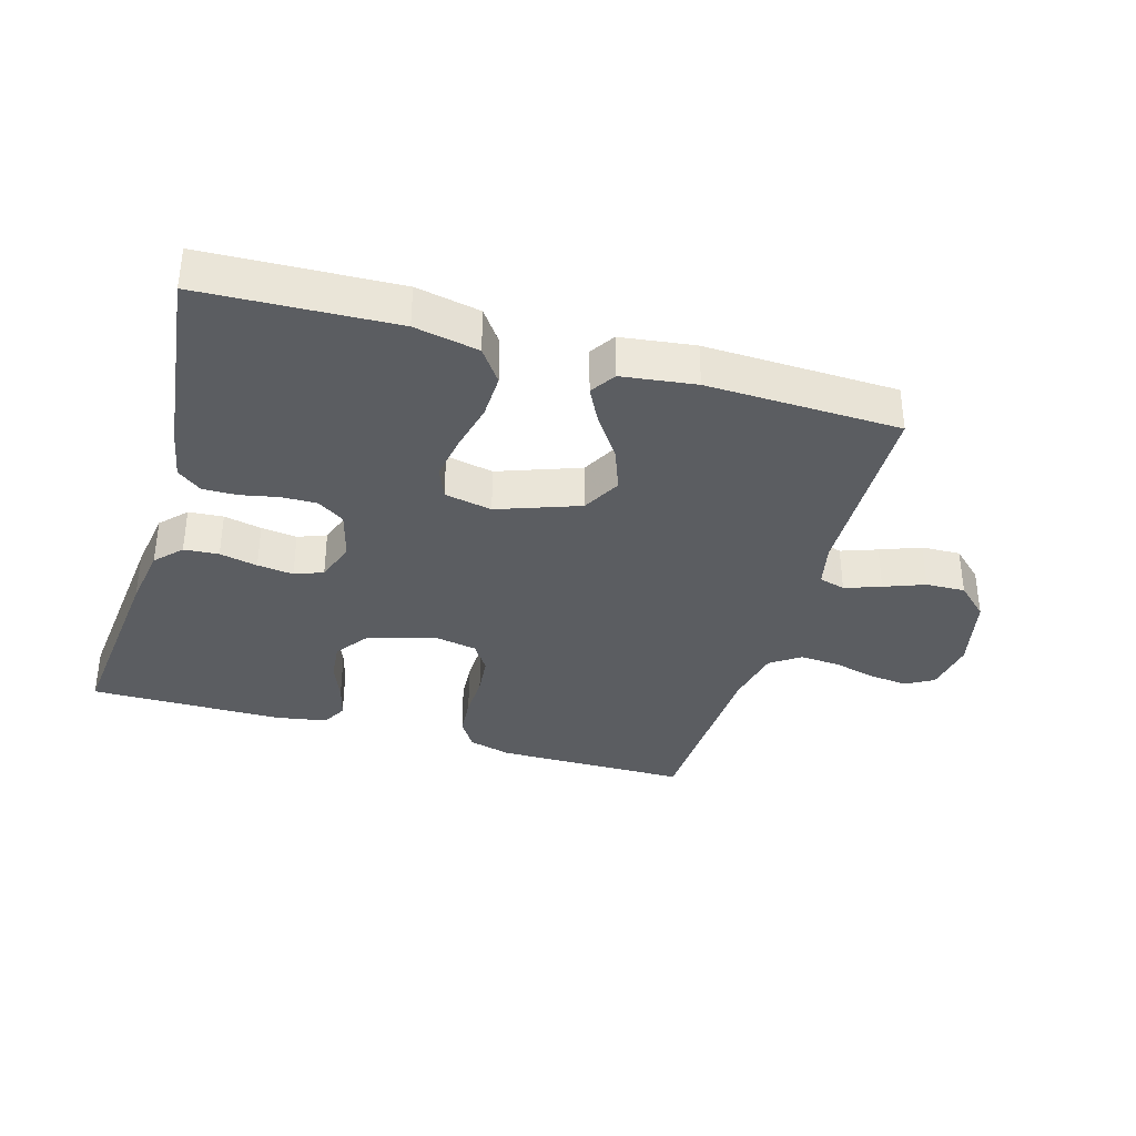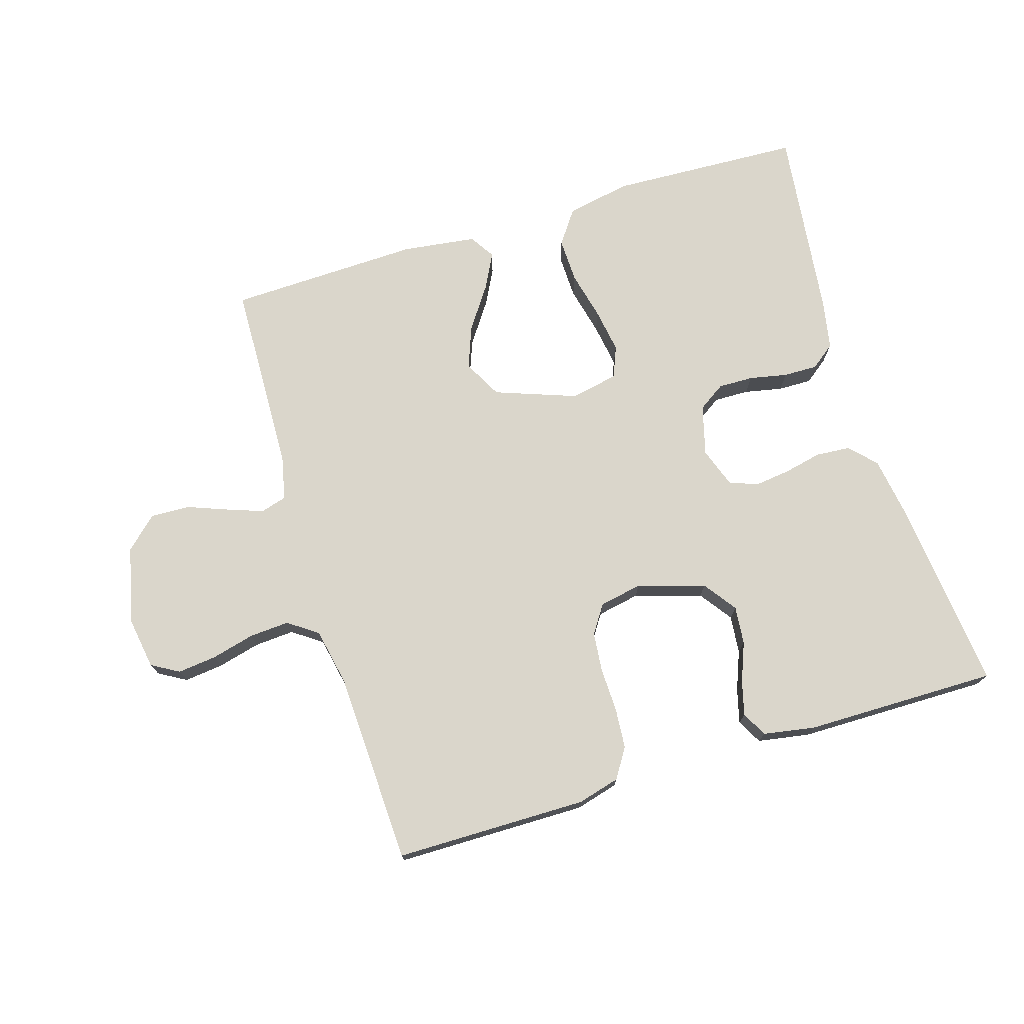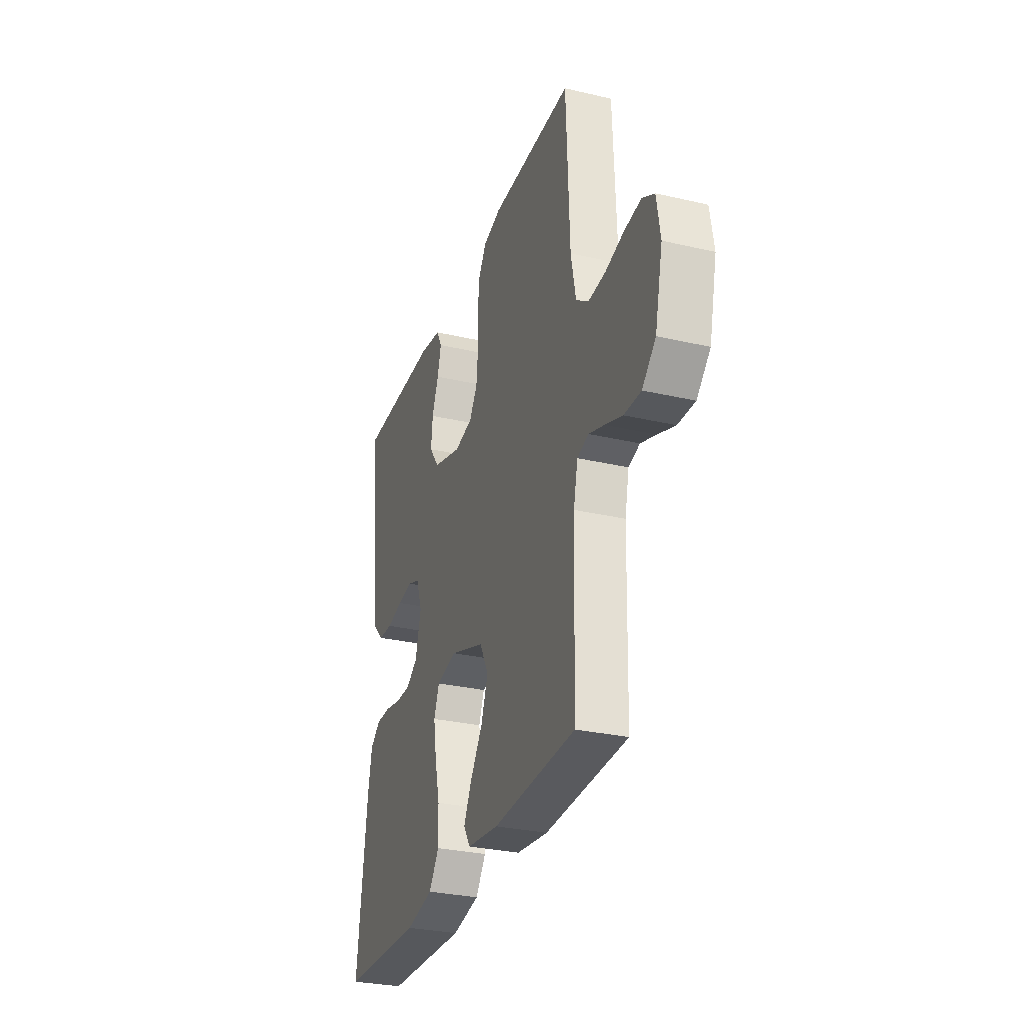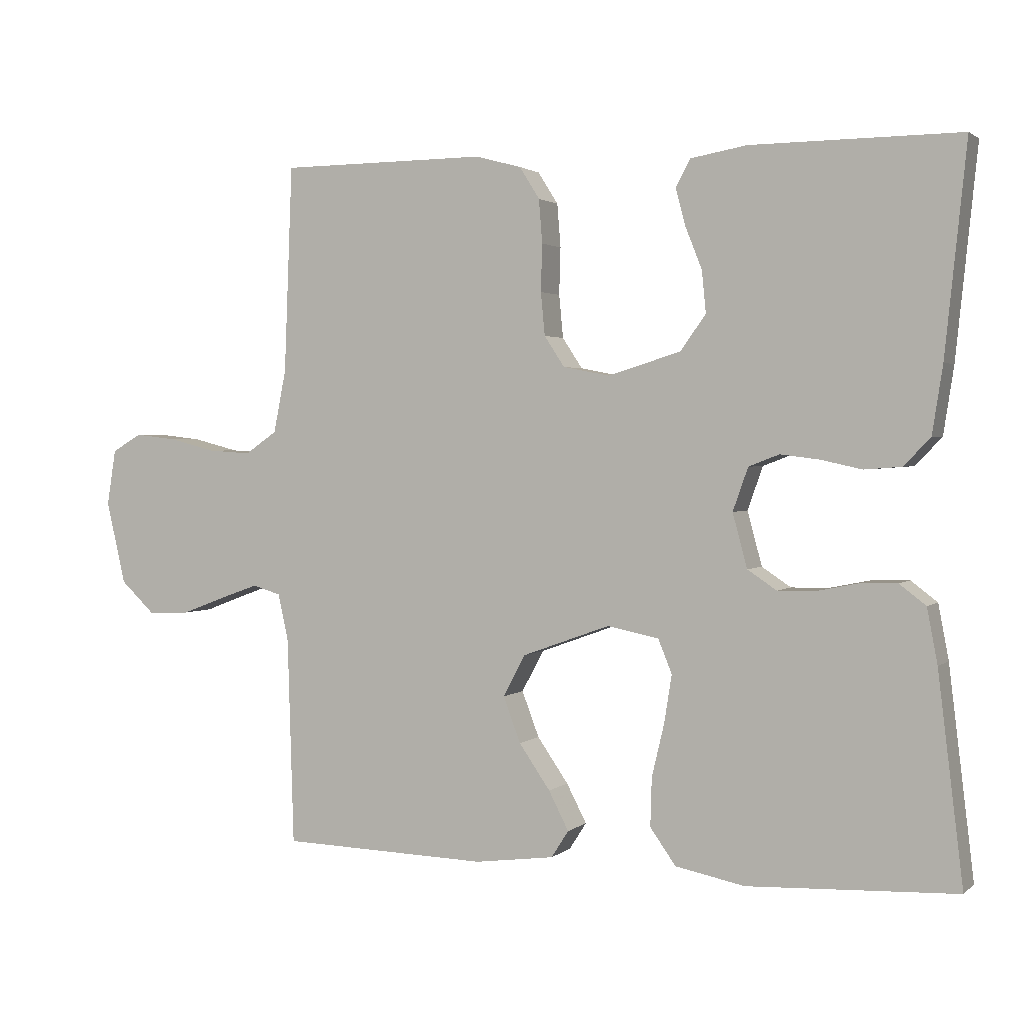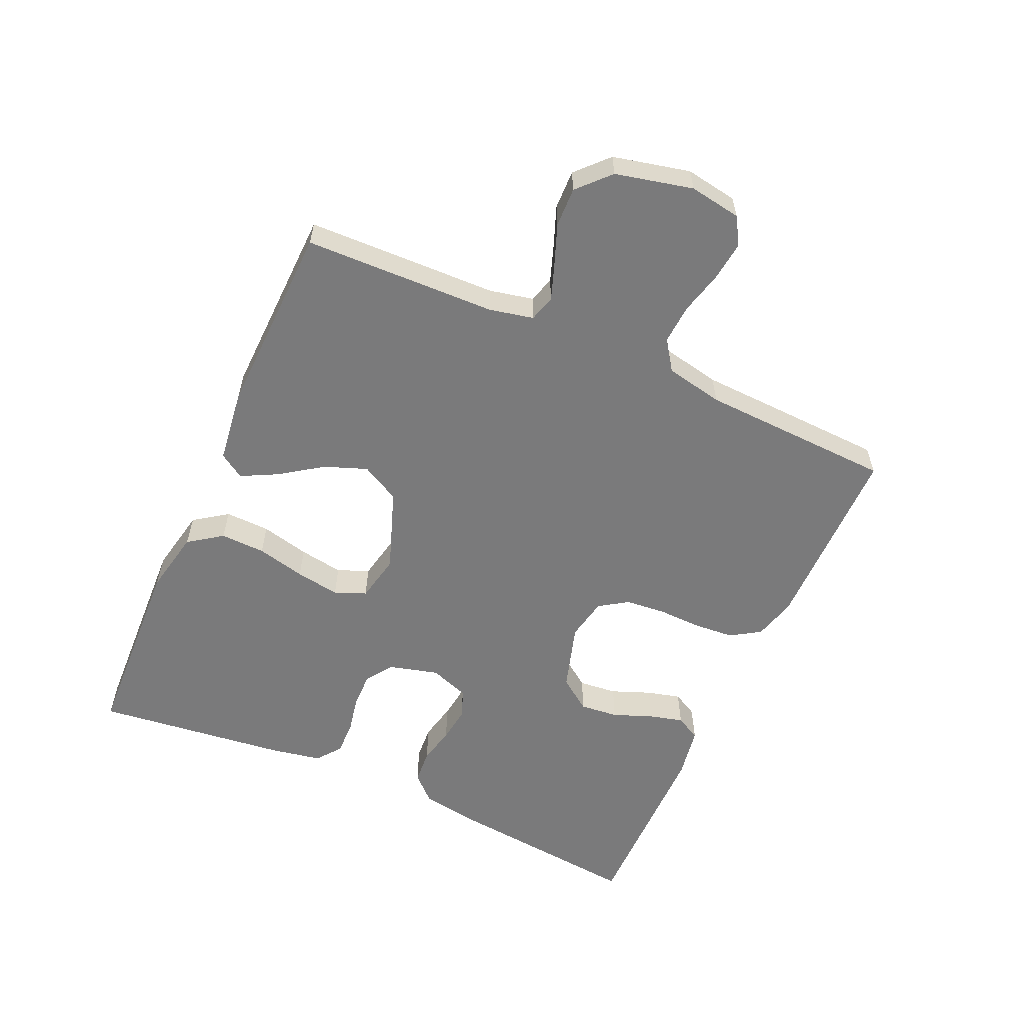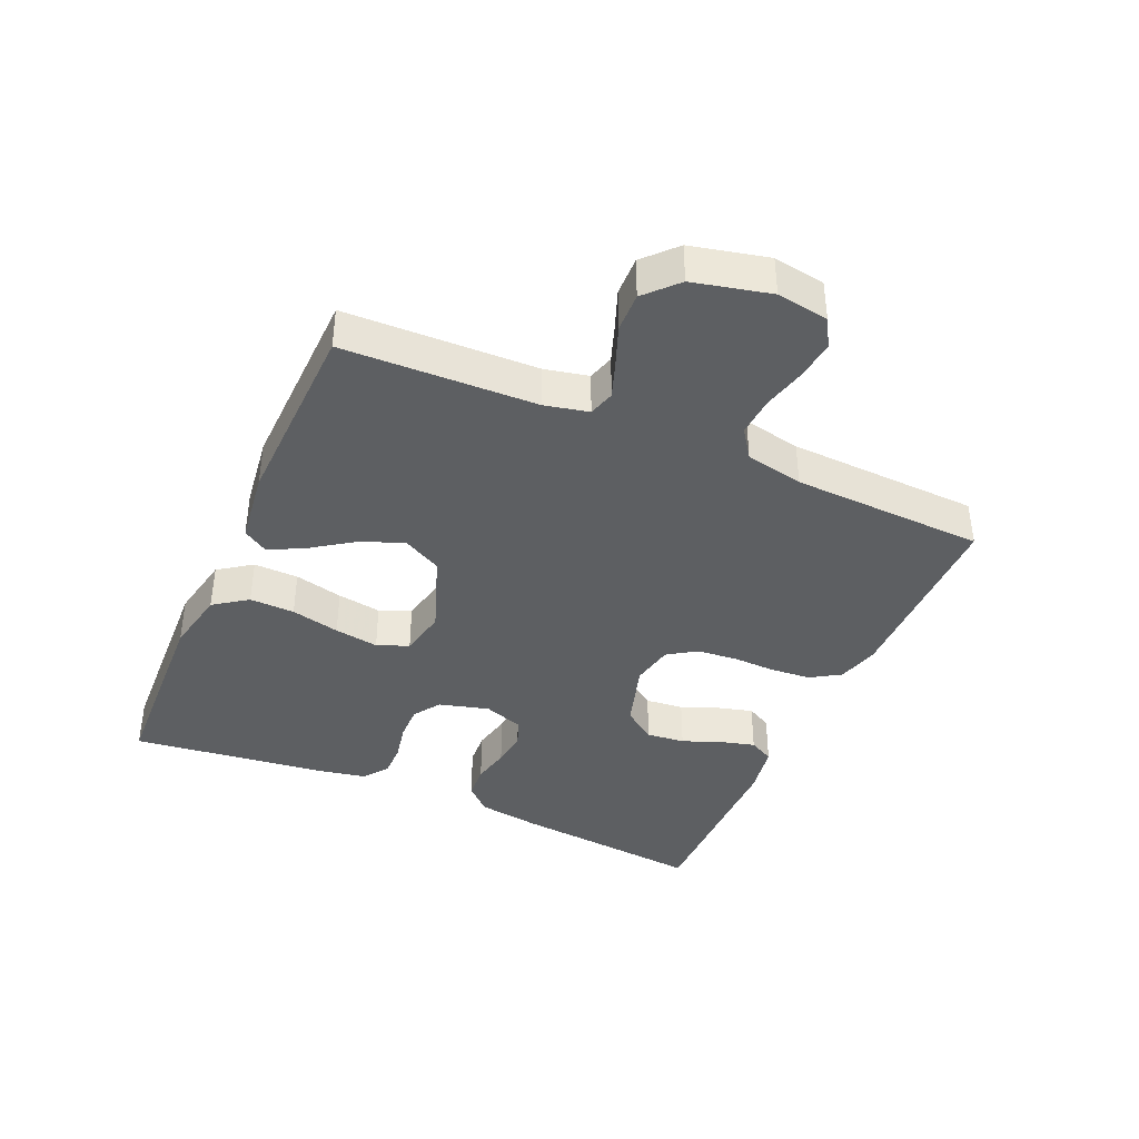
<metadata>
{"format":"obj","ext":"obj","renderer":"f3d","projection":"perspective","resolution":1024,"background":"white","views":[{"elev":-35.5,"azim":163.7,"up":"+Y"},{"elev":73.8,"azim":-17.0,"up":"+Y"},{"elev":-30.1,"azim":-108.7,"up":"+Z"},{"elev":1.9,"azim":22.9,"up":"+Z"},{"elev":-58.1,"azim":-114.2,"up":"+Y"},{"elev":-39.6,"azim":-113.7,"up":"+Y"}]}
</metadata>
<code>
v 0.5 0.07 -0.5
v 0.2 0.07 -0.513
v 0.1 0.07 -0.493
v 0.063 0.07 -0.441
v 0.065 0.07 -0.371
v 0.083 0.07 -0.295
v 0.094 0.07 -0.226
v 0.074 0.07 -0.177
v 0 0.07 -0.162
v -0.127 0.07 -0.208
v -0.159 0.07 -0.268
v -0.134 0.07 -0.334
v -0.089 0.07 -0.399
v -0.06 0.07 -0.455
v -0.085 0.07 -0.494
v -0.2 0.07 -0.509
v -0.5 0.07 -0.5
v -0.509 0.07 -0.2
v -0.524 0.07 -0.132
v -0.565 0.07 -0.12
v -0.621 0.07 -0.14
v -0.684 0.07 -0.164
v -0.745 0.07 -0.166
v -0.794 0.07 -0.12
v -0.822 0.07 0
v -0.809 0.07 0.081
v -0.766 0.07 0.106
v -0.705 0.07 0.099
v -0.638 0.07 0.082
v -0.576 0.07 0.078
v -0.53 0.07 0.11
v -0.512 0.07 0.2
v -0.5 0.07 0.5
v -0.2 0.07 0.502
v -0.134 0.07 0.484
v -0.105 0.07 0.438
v -0.1 0.07 0.375
v -0.102 0.07 0.307
v -0.096 0.07 0.245
v -0.067 0.07 0.201
v 0 0.07 0.188
v 0.105 0.07 0.22
v 0.142 0.07 0.271
v 0.136 0.07 0.331
v 0.112 0.07 0.392
v 0.098 0.07 0.445
v 0.119 0.07 0.484
v 0.2 0.07 0.498
v 0.5 0.07 0.5
v 0.469 0.07 0.2
v 0.454 0.07 0.103
v 0.416 0.07 0.063
v 0.362 0.07 0.059
v 0.303 0.07 0.072
v 0.247 0.07 0.079
v 0.203 0.07 0.062
v 0.181 0.07 0
v 0.202 0.07 -0.078
v 0.244 0.07 -0.106
v 0.299 0.07 -0.105
v 0.358 0.07 -0.093
v 0.411 0.07 -0.092
v 0.449 0.07 -0.121
v 0.464 0.07 -0.2
v 0.5 0 -0.5
v 0.2 0 -0.513
v 0.1 0 -0.493
v 0.063 0 -0.441
v 0.065 0 -0.371
v 0.083 0 -0.295
v 0.094 0 -0.226
v 0.074 0 -0.177
v 0 0 -0.162
v -0.127 0 -0.208
v -0.159 0 -0.268
v -0.134 0 -0.334
v -0.089 0 -0.399
v -0.06 0 -0.455
v -0.085 0 -0.494
v -0.2 0 -0.509
v -0.5 0 -0.5
v -0.509 0 -0.2
v -0.524 0 -0.132
v -0.565 0 -0.12
v -0.621 0 -0.14
v -0.684 0 -0.164
v -0.745 0 -0.166
v -0.794 0 -0.12
v -0.822 0 0
v -0.809 0 0.081
v -0.766 0 0.106
v -0.705 0 0.099
v -0.638 0 0.082
v -0.576 0 0.078
v -0.53 0 0.11
v -0.512 0 0.2
v -0.5 0 0.5
v -0.2 0 0.502
v -0.134 0 0.484
v -0.105 0 0.438
v -0.1 0 0.375
v -0.102 0 0.307
v -0.096 0 0.245
v -0.067 0 0.201
v 0 0 0.188
v 0.105 0 0.22
v 0.142 0 0.271
v 0.136 0 0.331
v 0.112 0 0.392
v 0.098 0 0.445
v 0.119 0 0.484
v 0.2 0 0.498
v 0.5 0 0.5
v 0.469 0 0.2
v 0.454 0 0.103
v 0.416 0 0.063
v 0.362 0 0.059
v 0.303 0 0.072
v 0.247 0 0.079
v 0.203 0 0.062
v 0.181 0 0
v 0.202 0 -0.078
v 0.244 0 -0.106
v 0.299 0 -0.105
v 0.358 0 -0.093
v 0.411 0 -0.092
v 0.449 0 -0.121
v 0.464 0 -0.2
f 4 5 6
f 3 4 6
f 2 3 6
f 1 2 6
f 64 1 6
f 63 64 6
f 62 63 6
f 61 62 6
f 60 61 6
f 59 60 6 7
f 58 59 7 8
f 57 58 8 9
f 56 57 9 10
f 52 53 54
f 51 52 54
f 50 51 54
f 49 50 54
f 48 49 54
f 47 48 54
f 46 47 54
f 45 46 54
f 44 45 54
f 43 44 54 55
f 42 43 55 56
f 36 37 38
f 35 36 38
f 34 35 38
f 33 34 38
f 32 33 38
f 31 32 38 39
f 30 31 39 40
f 27 28 29
f 26 27 29
f 25 26 29
f 24 25 29
f 23 24 29
f 22 23 29
f 21 22 29
f 20 21 29 30
f 30 40 41
f 20 30 41
f 19 20 41
f 16 17 18
f 15 16 18
f 14 15 18
f 13 14 18
f 12 13 18
f 11 12 18 19
f 42 56 10
f 41 42 10
f 19 41 10
f 10 11 19
f 70 69 68
f 70 68 67
f 70 67 66
f 70 66 65
f 70 65 128
f 70 128 127
f 70 127 126
f 70 126 125
f 70 125 124
f 71 70 124 123
f 72 71 123 122
f 73 72 122 121
f 74 73 121 120
f 118 117 116
f 118 116 115
f 118 115 114
f 118 114 113
f 118 113 112
f 118 112 111
f 118 111 110
f 118 110 109
f 118 109 108
f 119 118 108 107
f 120 119 107 106
f 102 101 100
f 102 100 99
f 102 99 98
f 102 98 97
f 102 97 96
f 103 102 96 95
f 104 103 95 94
f 93 92 91
f 93 91 90
f 93 90 89
f 93 89 88
f 93 88 87
f 93 87 86
f 93 86 85
f 94 93 85 84
f 105 104 94
f 105 94 84
f 105 84 83
f 82 81 80
f 82 80 79
f 82 79 78
f 82 78 77
f 82 77 76
f 83 82 76 75
f 74 120 106
f 74 106 105
f 74 105 83
f 83 75 74
f 1 65 66 2
f 2 66 67 3
f 3 67 68 4
f 4 68 69 5
f 5 69 70 6
f 6 70 71 7
f 7 71 72 8
f 8 72 73 9
f 9 73 74 10
f 10 74 75 11
f 11 75 76 12
f 12 76 77 13
f 13 77 78 14
f 14 78 79 15
f 15 79 80 16
f 16 80 81 17
f 17 81 82 18
f 18 82 83 19
f 19 83 84 20
f 20 84 85 21
f 21 85 86 22
f 22 86 87 23
f 23 87 88 24
f 24 88 89 25
f 25 89 90 26
f 26 90 91 27
f 27 91 92 28
f 28 92 93 29
f 29 93 94 30
f 30 94 95 31
f 31 95 96 32
f 32 96 97 33
f 33 97 98 34
f 34 98 99 35
f 35 99 100 36
f 36 100 101 37
f 37 101 102 38
f 38 102 103 39
f 39 103 104 40
f 40 104 105 41
f 41 105 106 42
f 42 106 107 43
f 43 107 108 44
f 44 108 109 45
f 45 109 110 46
f 46 110 111 47
f 47 111 112 48
f 48 112 113 49
f 49 113 114 50
f 50 114 115 51
f 51 115 116 52
f 52 116 117 53
f 53 117 118 54
f 54 118 119 55
f 55 119 120 56
f 56 120 121 57
f 57 121 122 58
f 58 122 123 59
f 59 123 124 60
f 60 124 125 61
f 61 125 126 62
f 62 126 127 63
f 63 127 128 64
f 64 128 65 1

</code>
